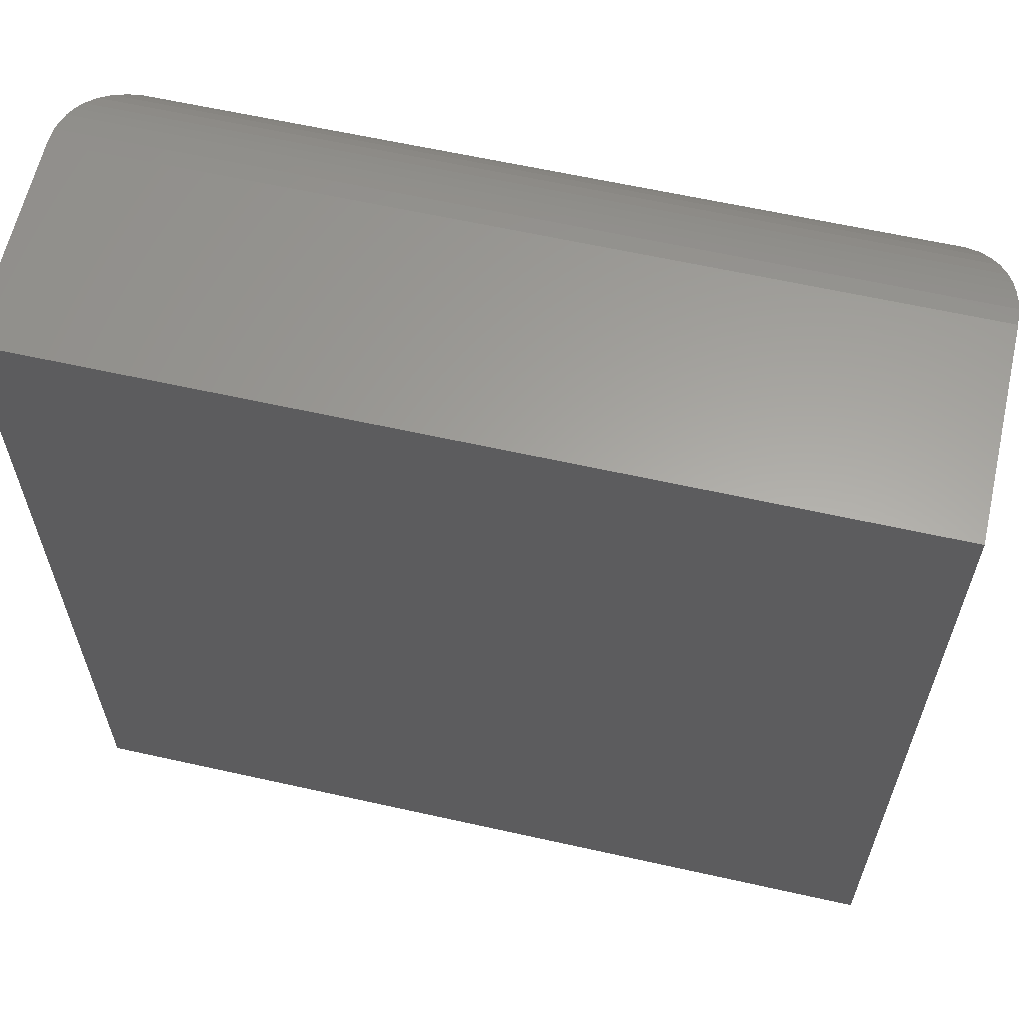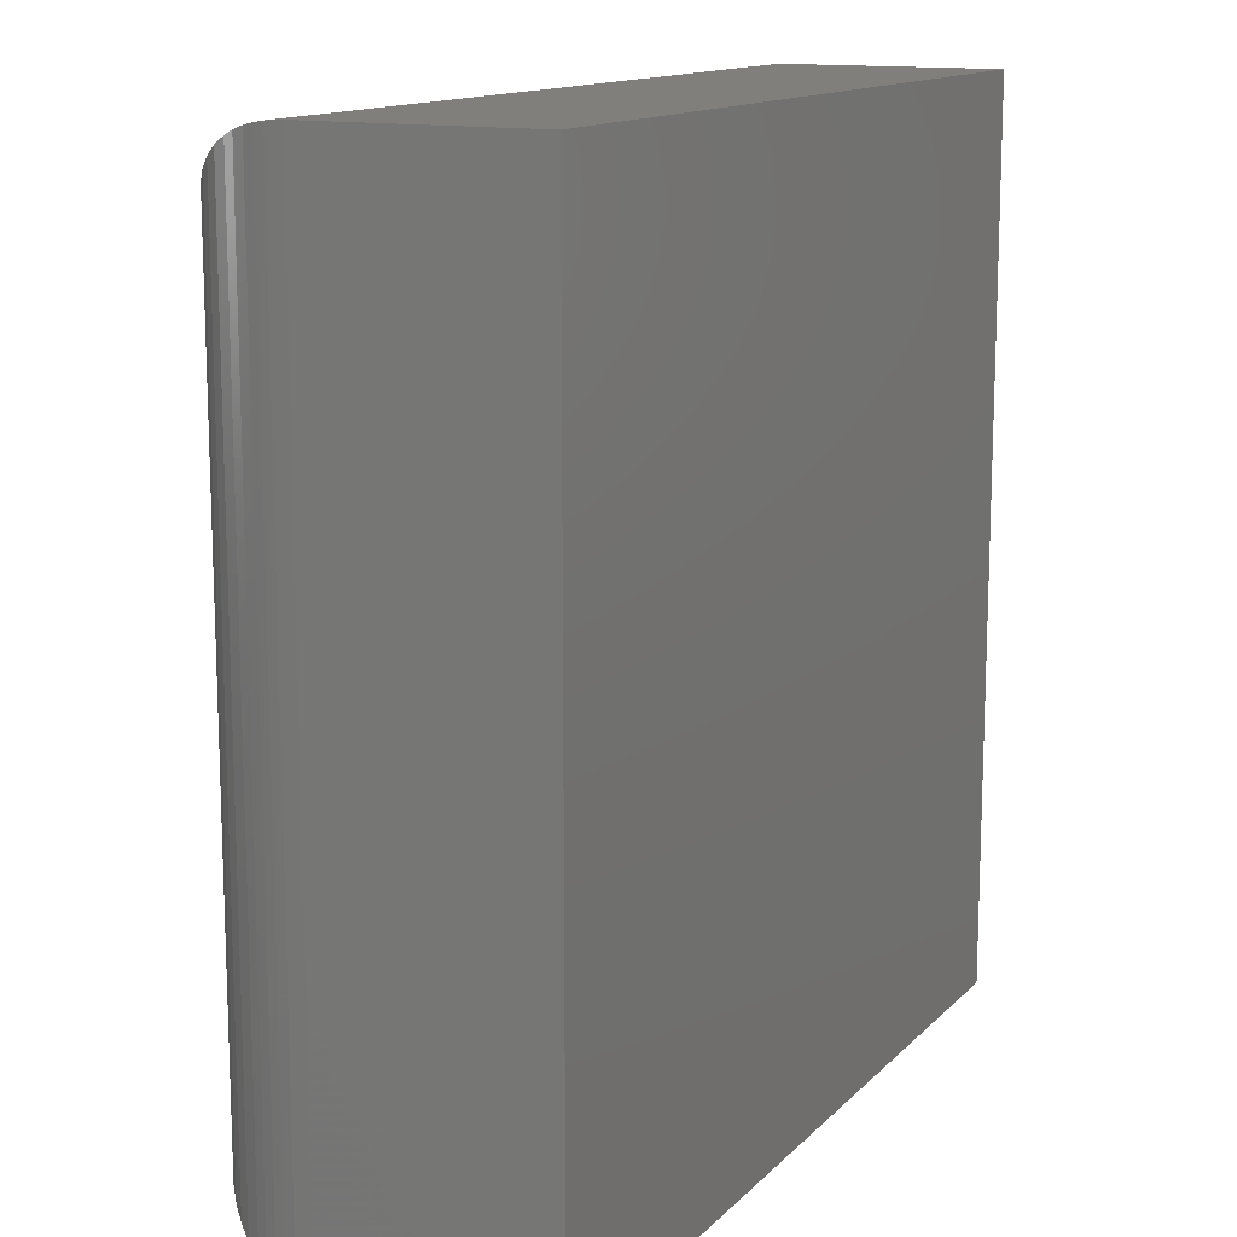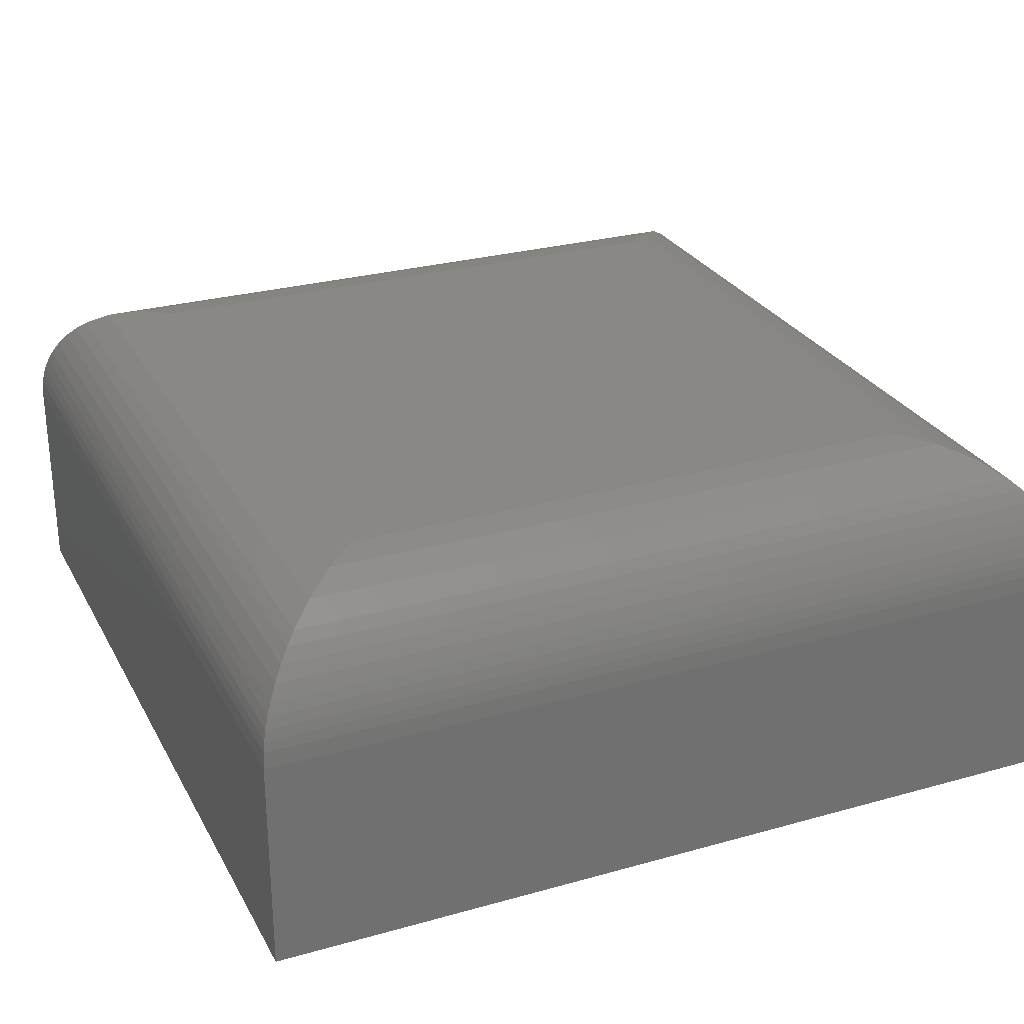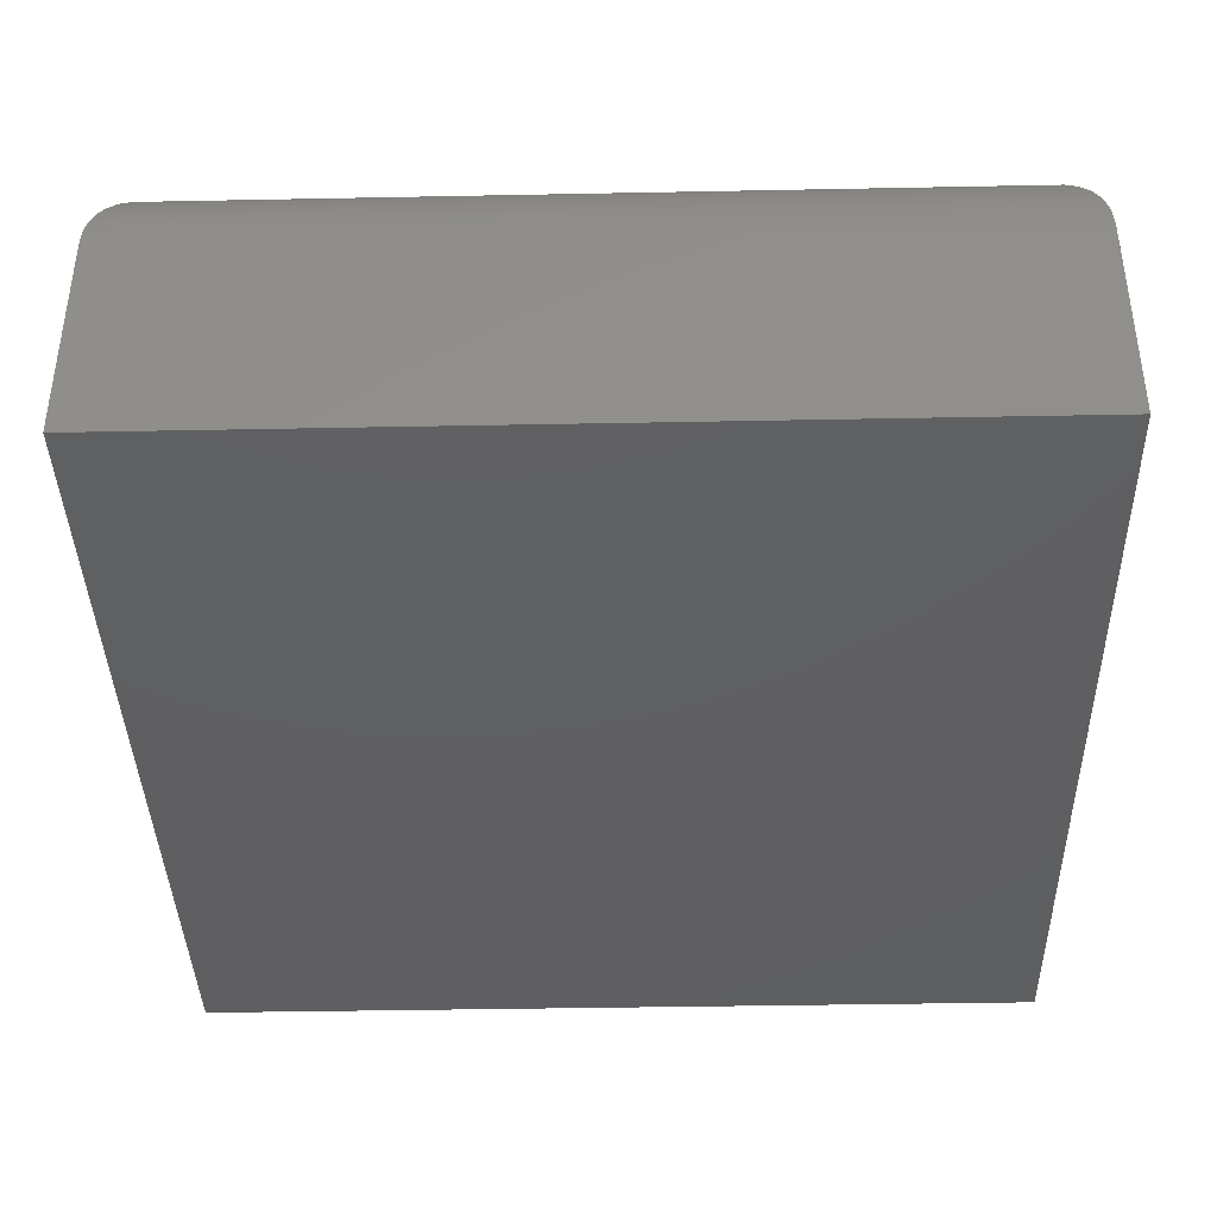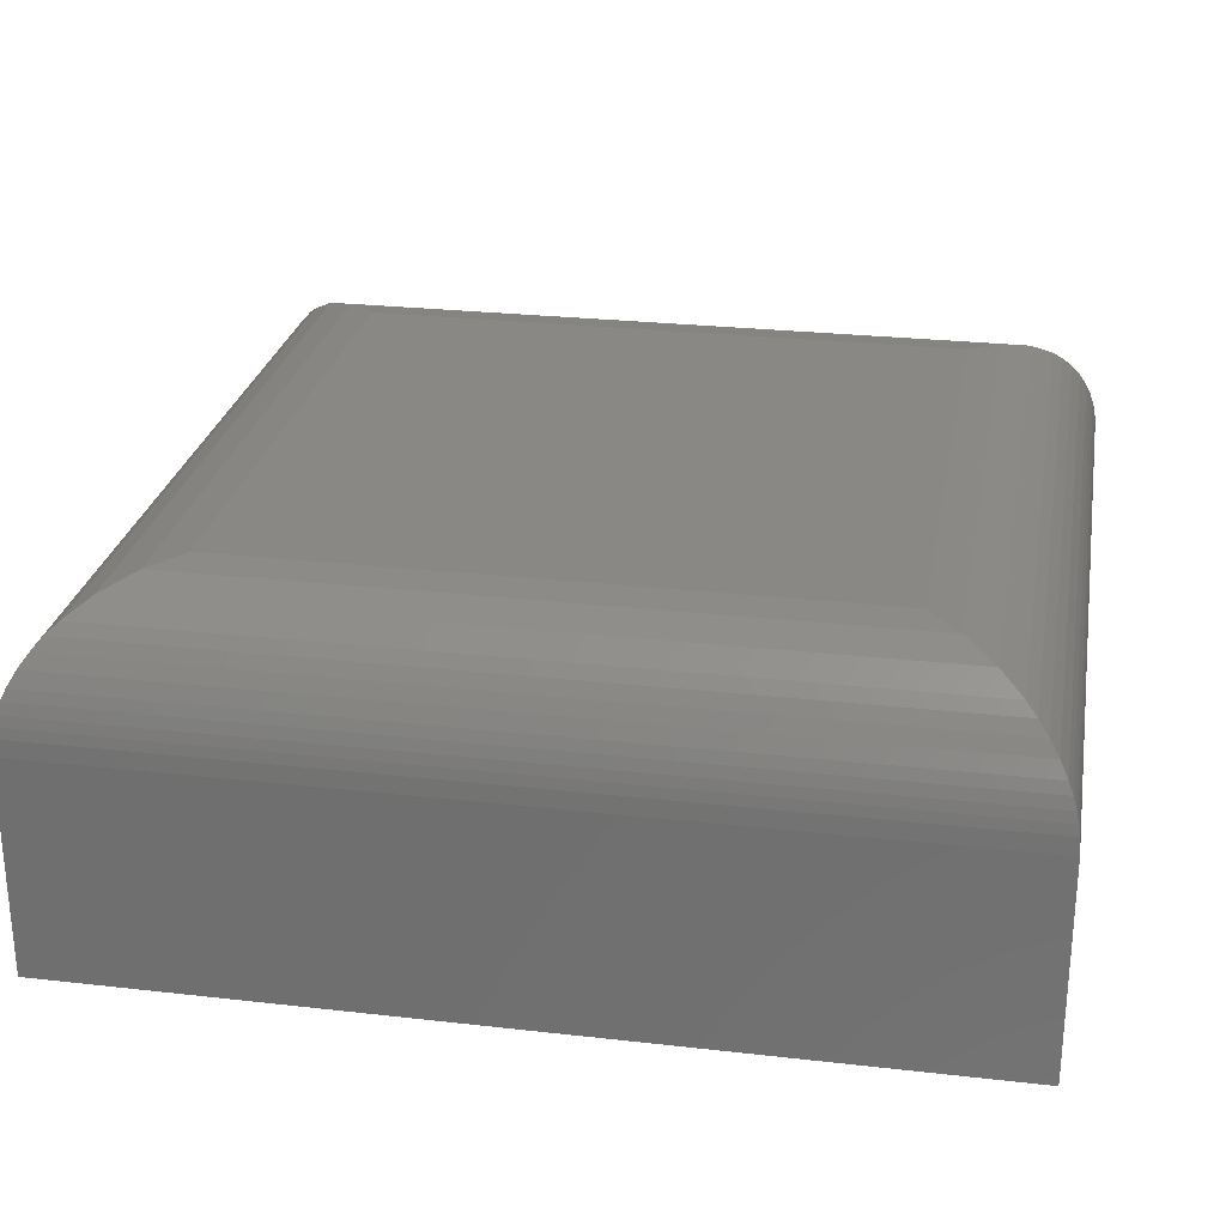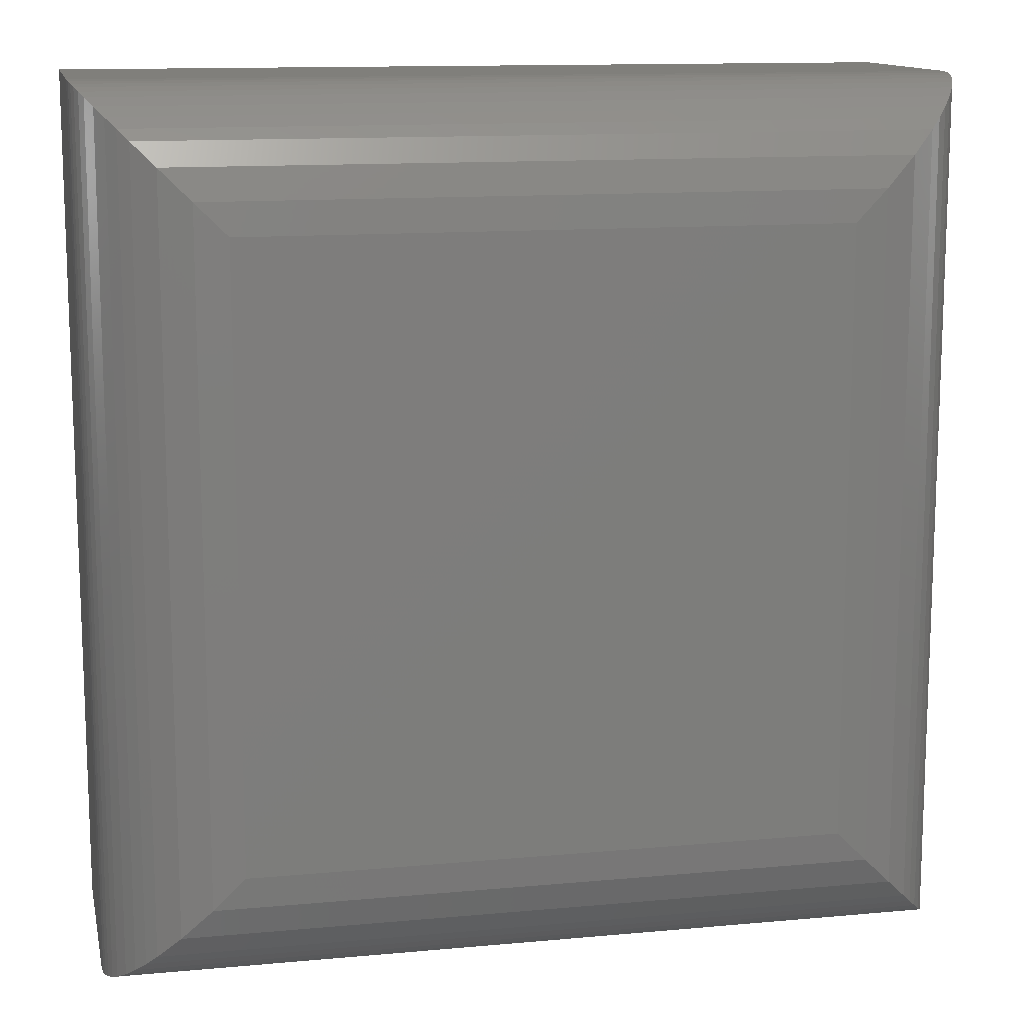
<metadata>
{"format":"stl","ext":"stl","renderer":"f3d","projection":"perspective","resolution":1024,"background":"white","views":[{"elev":61.8,"azim":-167.2,"up":"+Y"},{"elev":13.5,"azim":116.8,"up":"+Y"},{"elev":27.4,"azim":156.6,"up":"+Z"},{"elev":-39.4,"azim":-178.6,"up":"+Z"},{"elev":26.4,"azim":-79.9,"up":"+Z"},{"elev":12.8,"azim":-12.0,"up":"+Y"}]}
</metadata>
<code>
# stl→obj: 56 verts, 108 faces
v -0.6328 -0.02344 0.3047
v -0.1177 -0.02344 0.3047
v -0.6328 0.5078 0.3047
v -0.1177 0.5078 0.3047
v -0.75 0.625 0.1875
v -0.75 0.625 0
v -0.75 -0.1406 0.1875
v -0.75 -0.1406 0
v -0.0004934 0.625 0.1875
v -0.0004934 0.625 0
v -0.0004934 -0.1406 0.1875
v -0.0004934 -0.1406 0
v -0.09015 -0.05097 0.3014
v -0.09015 0.5353 0.3014
v -0.001392 -0.1397 0.202
v -0.002856 0.6226 0.2109
v -0.002857 -0.1383 0.2109
v -0.004978 0.6205 0.2196
v -0.008152 -0.133 0.2292
v -0.00815 0.6173 0.2292
v -0.01201 0.6135 0.2382
v -0.01201 -0.1291 0.2382
v -0.06376 -0.07736 0.2915
v -0.001392 0.6241 0.202
v -0.004981 -0.1361 0.2196
v -0.01867 -0.1224 0.2502
v -0.01867 0.6068 0.2502
v -0.02639 -0.1147 0.261
v -0.02638 0.5991 0.261
v -0.03494 -0.1062 0.2705
v -0.03493 0.5906 0.2705
v -0.04412 -0.097 0.2787
v -0.04411 0.5814 0.2787
v -0.06376 0.5617 0.2915
v -0.6603 -0.05097 0.3014
v -0.7491 -0.1397 0.202
v -0.7476 -0.1383 0.2109
v -0.7423 -0.133 0.2292
v -0.7385 -0.1291 0.2382
v -0.6867 -0.07736 0.2915
v -0.7455 -0.1361 0.2196
v -0.7318 -0.1224 0.2502
v -0.7241 -0.1147 0.261
v -0.7156 -0.1062 0.2705
v -0.7064 -0.097 0.2787
v -0.6603 0.5353 0.3014
v -0.7491 0.6241 0.202
v -0.7476 0.6226 0.2109
v -0.7423 0.6173 0.2292
v -0.7385 0.6135 0.2382
v -0.6867 0.5617 0.2915
v -0.7455 0.6205 0.2196
v -0.7318 0.6068 0.2502
v -0.7241 0.5991 0.261
v -0.7156 0.5906 0.2705
v -0.7064 0.5814 0.2787
f 1 2 3
f 3 2 4
f 5 6 7
f 7 6 8
f 9 10 5
f 5 10 6
f 11 12 9
f 9 12 10
f 7 8 11
f 11 8 12
f 4 13 14
f 4 2 13
f 15 16 17
f 17 16 18
f 19 20 21
f 19 21 22
f 23 14 13
f 11 9 15
f 15 9 24
f 15 24 16
f 20 19 18
f 18 19 25
f 18 25 17
f 22 21 26
f 26 21 27
f 26 27 28
f 28 27 29
f 28 29 30
f 30 29 31
f 30 31 32
f 32 31 33
f 32 33 23
f 23 33 34
f 23 34 14
f 2 35 13
f 2 1 35
f 36 17 37
f 37 17 25
f 38 19 22
f 38 22 39
f 40 13 35
f 7 11 36
f 36 11 15
f 36 15 17
f 19 38 25
f 25 38 41
f 25 41 37
f 39 22 42
f 42 22 26
f 42 26 43
f 43 26 28
f 43 28 44
f 44 28 30
f 44 30 45
f 45 30 32
f 45 32 40
f 40 32 23
f 40 23 13
f 1 46 35
f 1 3 46
f 47 37 48
f 48 37 41
f 49 38 39
f 49 39 50
f 51 35 46
f 5 7 47
f 47 7 36
f 47 36 37
f 38 49 41
f 41 49 52
f 41 52 48
f 50 39 53
f 53 39 42
f 53 42 54
f 54 42 43
f 54 43 55
f 55 43 44
f 55 44 56
f 56 44 45
f 56 45 51
f 51 45 40
f 51 40 35
f 3 14 46
f 3 4 14
f 24 48 16
f 16 48 52
f 20 49 50
f 20 50 21
f 34 46 14
f 9 5 24
f 24 5 47
f 24 47 48
f 49 20 52
f 52 20 18
f 52 18 16
f 21 50 27
f 27 50 53
f 27 53 29
f 29 53 54
f 29 54 31
f 31 54 55
f 31 55 33
f 33 55 56
f 33 56 34
f 34 56 51
f 34 51 46
f 8 6 12
f 12 6 10

</code>
